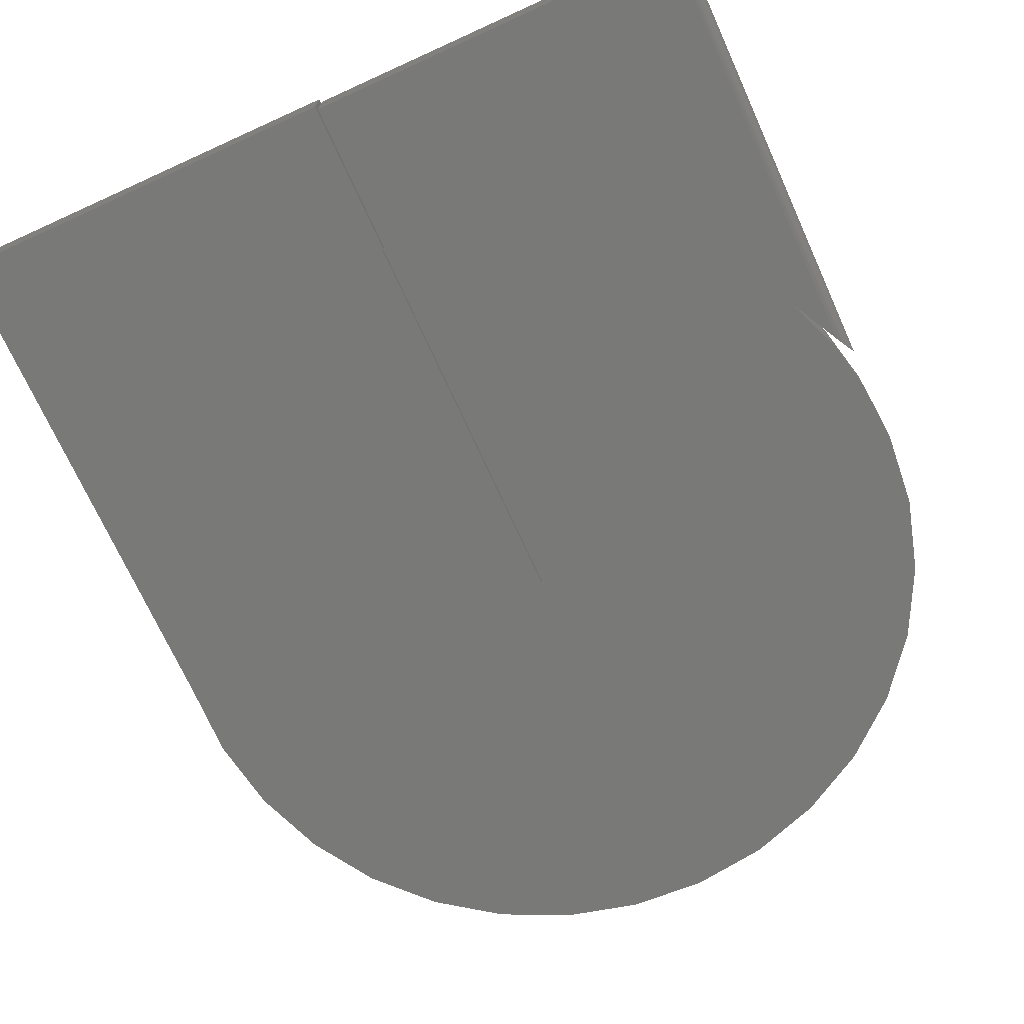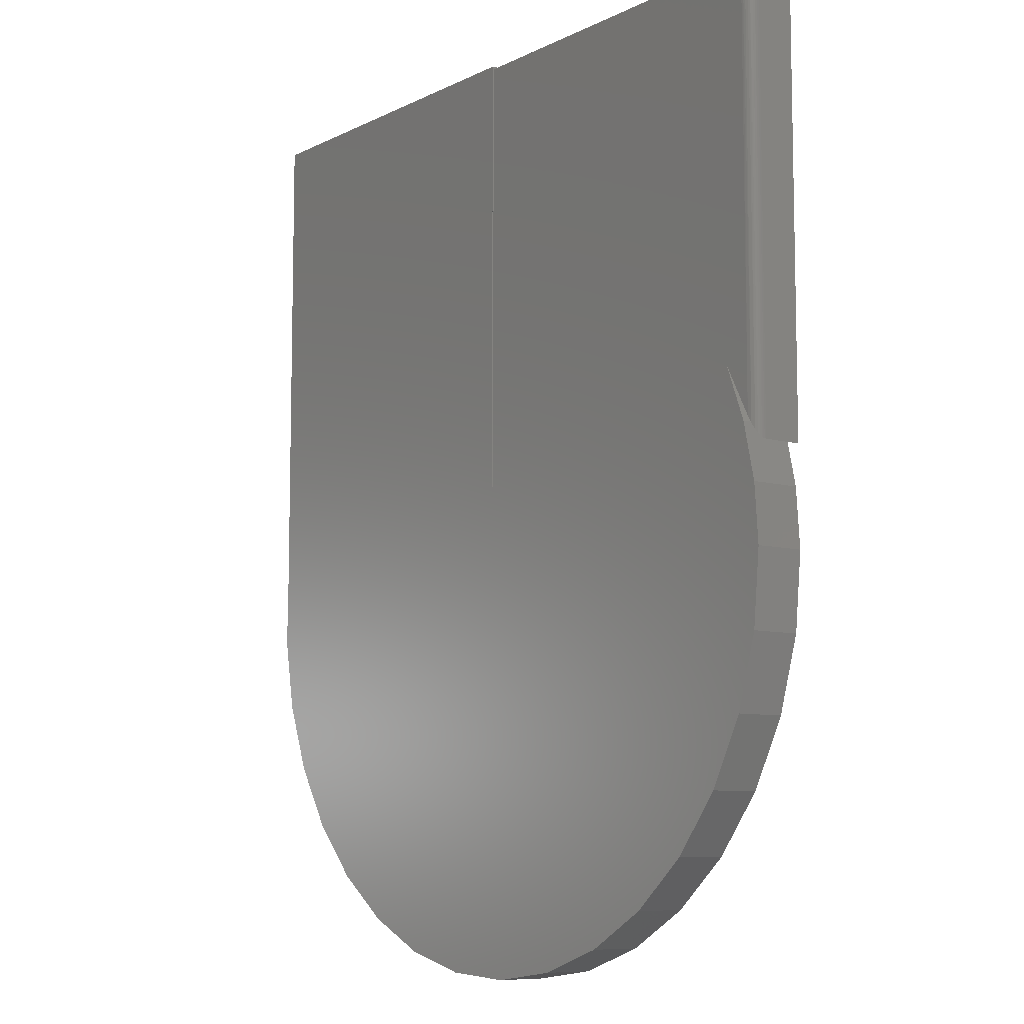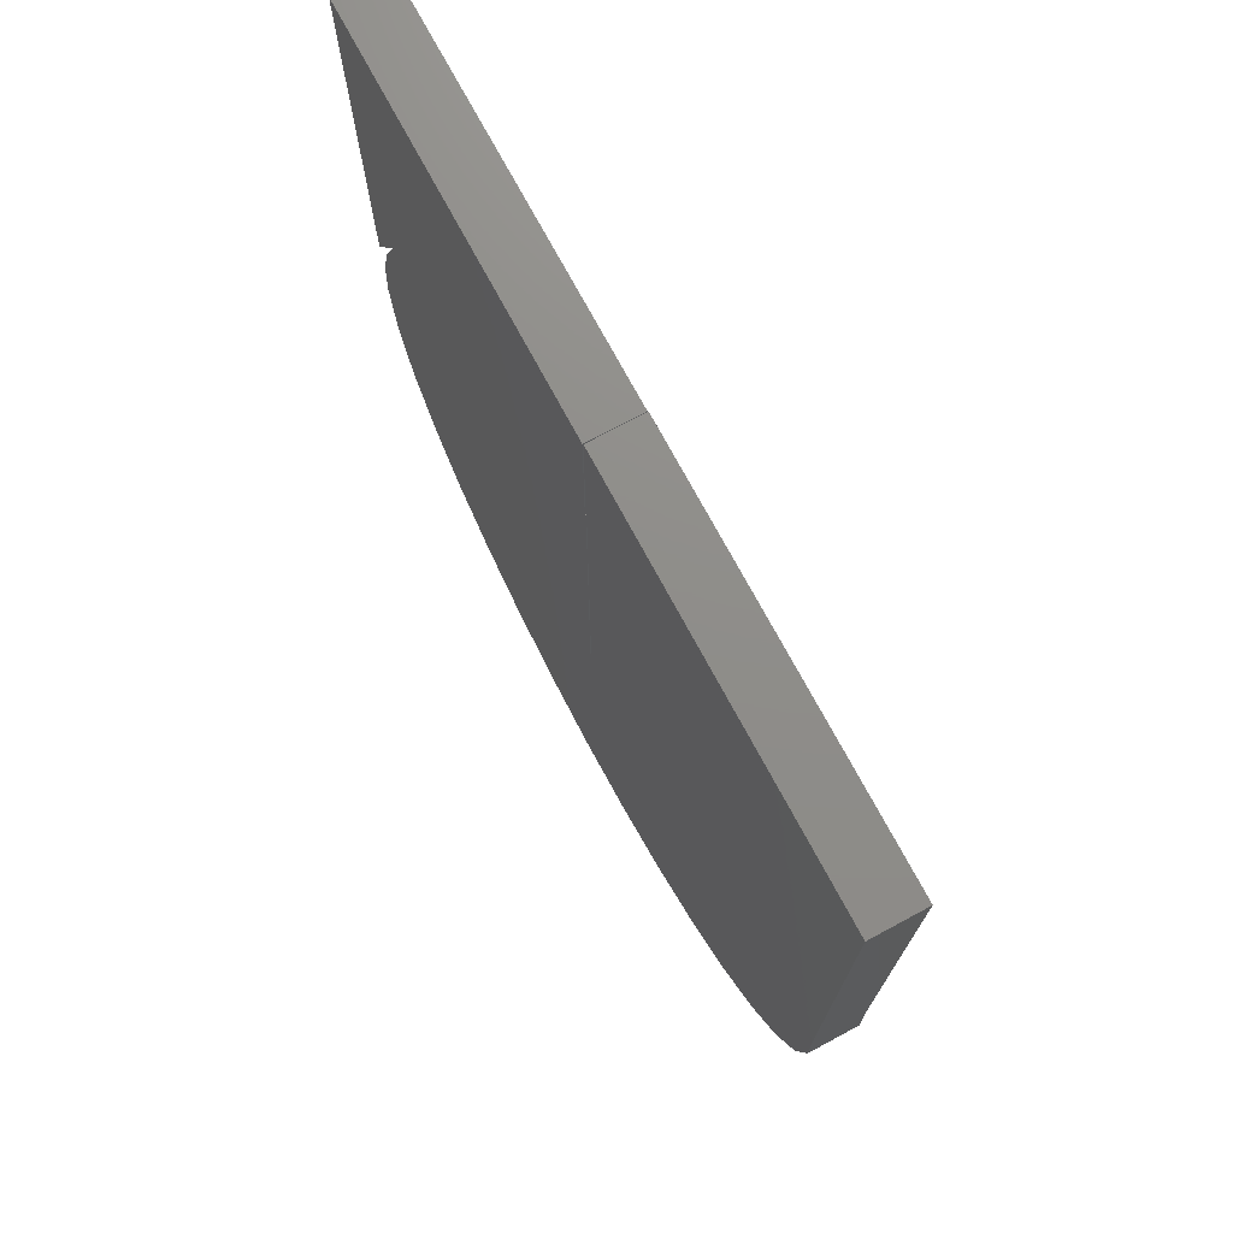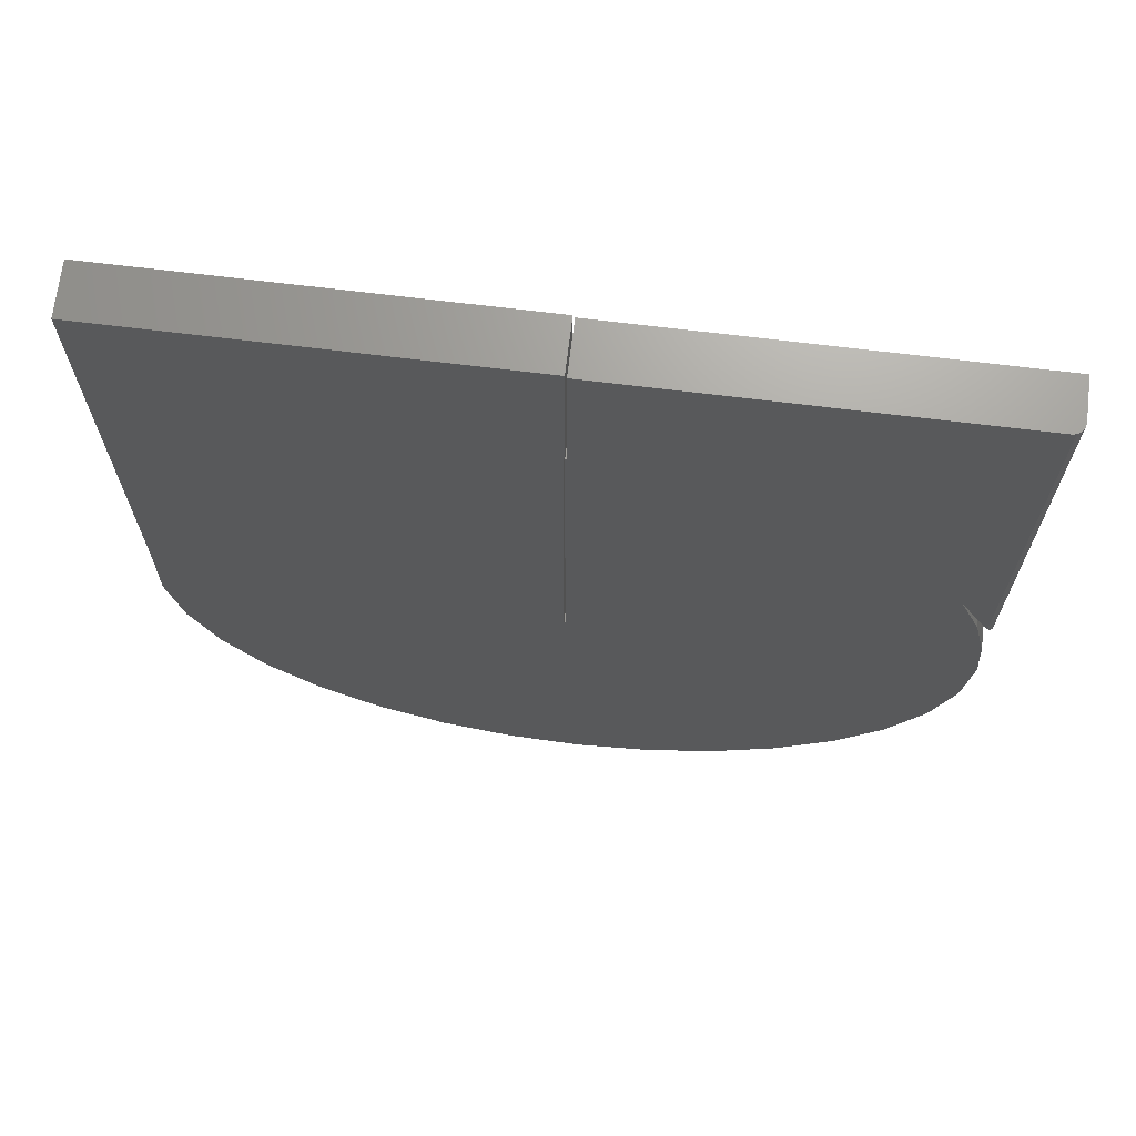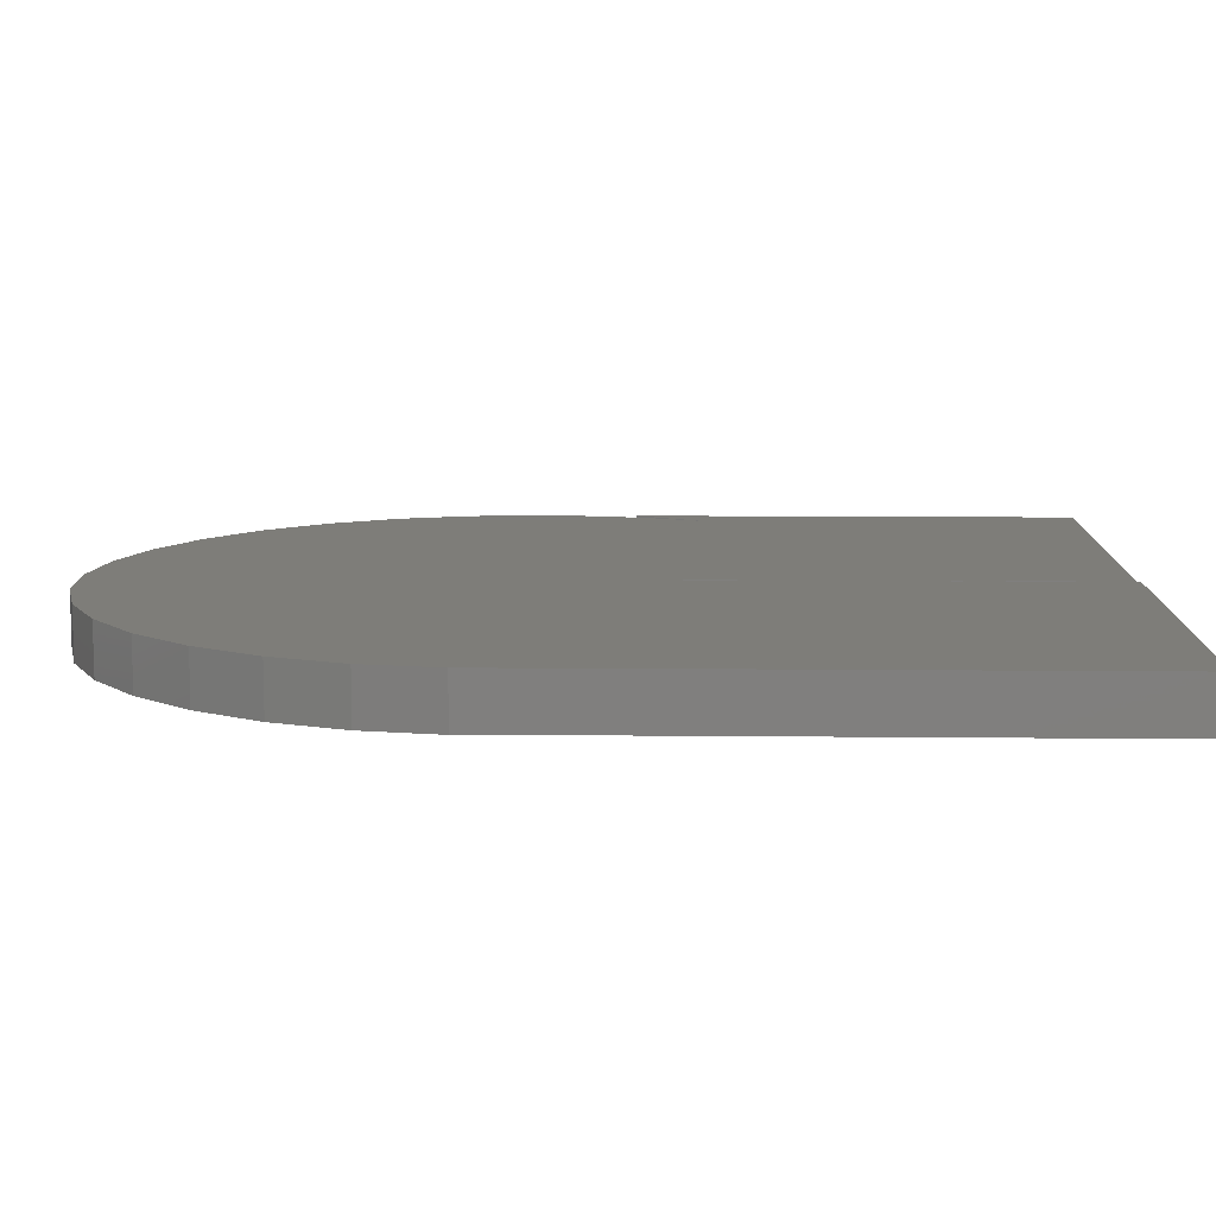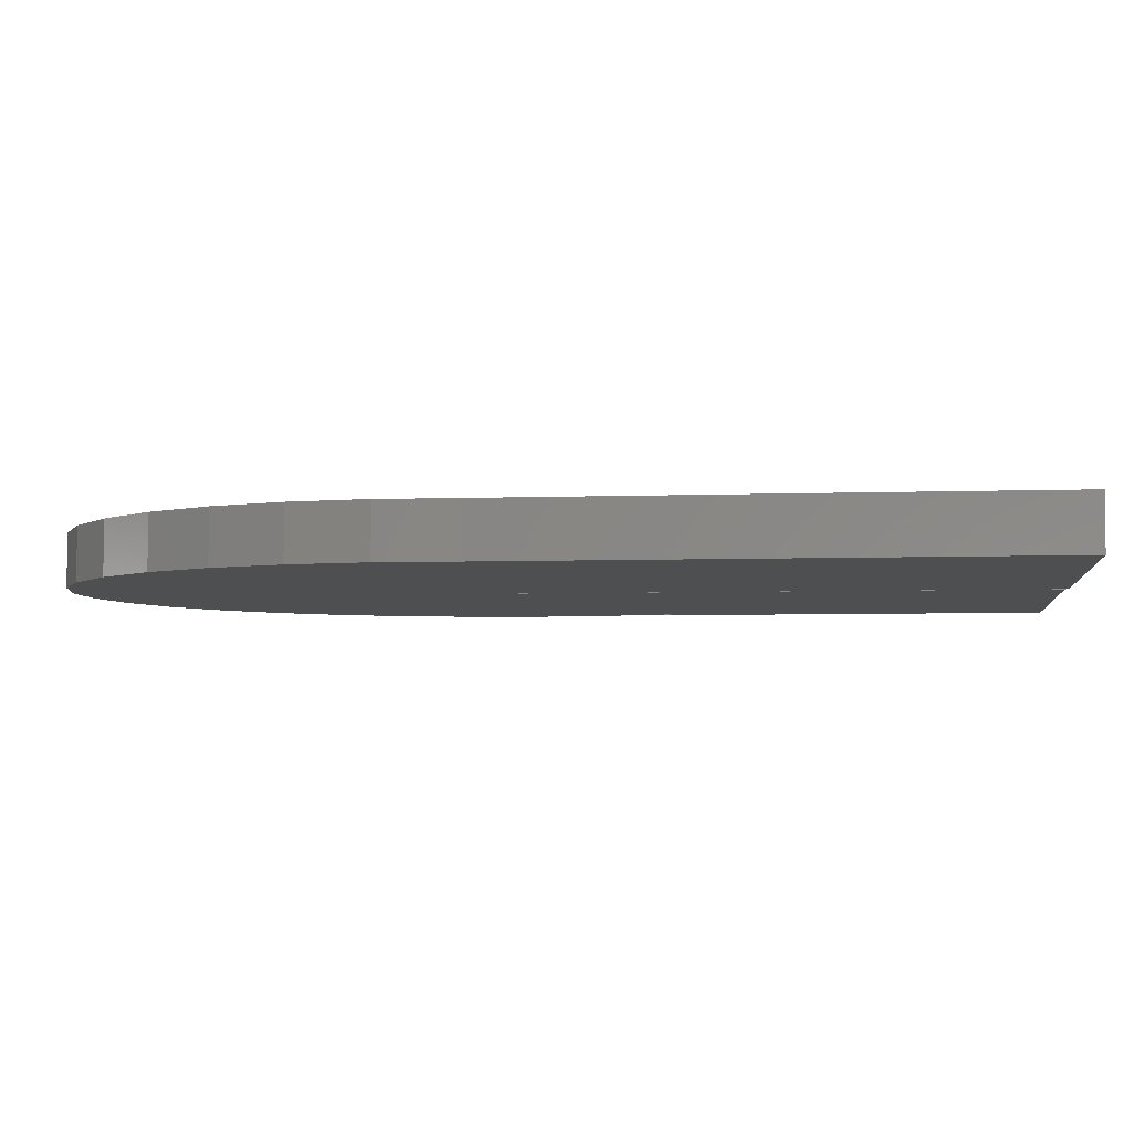
<metadata>
{"format":"stl","ext":"stl","renderer":"f3d","projection":"perspective","resolution":1024,"background":"white","views":[{"elev":-71.6,"azim":-155.6,"up":"+Z"},{"elev":-8.4,"azim":-127.3,"up":"+Y"},{"elev":74.0,"azim":61.7,"up":"+Y"},{"elev":69.1,"azim":-173.0,"up":"+Y"},{"elev":10.3,"azim":91.5,"up":"+Z"},{"elev":-4.4,"azim":97.3,"up":"+Z"}]}
</metadata>
<code>
# stl→obj: 78 verts, 156 faces
v 0.001727 0 0.07031
v 0.5409 -0.04234 0.07031
v 0.5391 0.06102 0.07031
v 0.5391 0.7547 0.07031
v 0 0.7547 0.07031
v 0 0.5391 0.07031
v 0.001727 0.5391 0.07031
v 0 0 0.07031
v -0.4867 0.2317 0.07031
v -0.5156 0.1573 0.07031
v -0.5332 0.07953 0.07031
v -0.5391 6.623e-17 0.07031
v -0.00222 0.5391 0.07031
v -0.00222 0.75 0.07031
v -0.5391 0.75 0.07031
v -0.5391 0.1328 0.07031
v -0.5292 -0.1029 0.07031
v -0.4999 -0.202 0.07031
v 0.486 -0.2407 0.07031
v 0.5229 -0.1442 0.07031
v 0.4313 -0.3285 0.07031
v -0.4523 -0.2938 0.07031
v 0.361 -0.4042 0.07031
v -0.3881 -0.3748 0.07031
v 0.2775 -0.4652 0.07031
v -0.3096 -0.4422 0.07031
v 0.184 -0.5092 0.07031
v -0.2198 -0.4933 0.07031
v 0.08375 -0.5345 0.07031
v -0.1219 -0.5265 0.07031
v -0.01946 -0.5404 0.07031
v 0.5391 0.06102 0
v 0.5409 -0.04234 0
v 0.001727 0 0
v 0.5391 0.7547 0
v 0.001727 0.5391 0
v 0 0.5391 0
v 0 0.7547 0
v 0 0 0
v -0.5391 6.601e-17 0
v -0.5332 0.07953 0
v -0.5156 0.1573 0
v -0.4867 0.2317 0
v -0.5234 0.1623 0
v -0.5234 0.75 0
v -0.00222 0.75 0
v -0.00222 0.5391 0
v -0.5292 -0.1029 0
v 0.5229 -0.1442 0
v 0.486 -0.2407 0
v -0.4999 -0.202 0
v -0.01946 -0.5404 0
v -0.1219 -0.5265 0
v 0.08375 -0.5345 0
v -0.2198 -0.4933 0
v 0.184 -0.5092 0
v -0.3096 -0.4422 0
v 0.2775 -0.4652 0
v -0.3881 -0.3748 0
v 0.361 -0.4042 0
v -0.4523 -0.2938 0
v 0.4313 -0.3285 0
v -0.5391 0.75 0.01562
v -0.5391 0.1328 0.01562
v -0.5389 0.1332 0.01318
v -0.5383 0.1342 0.01082
v -0.5368 0.137 0.007583
v -0.5379 0.135 0.009679
v -0.5355 0.1396 0.005678
v -0.533 0.1443 0.003255
v -0.5288 0.1521 0.0009602
v -0.5265 0.75 0.0003002
v -0.5294 0.75 0.001189
v -0.5321 0.75 0.002633
v -0.5345 0.75 0.004576
v -0.5364 0.75 0.006944
v -0.5379 0.75 0.009646
v -0.5388 0.75 0.01258
f 1 2 3
f 4 5 6
f 4 6 7
f 4 7 1
f 4 1 3
f 8 6 9
f 8 9 10
f 8 10 11
f 8 11 12
f 9 6 13
f 9 13 14
f 9 14 15
f 9 15 16
f 17 18 19
f 17 19 20
f 17 20 2
f 17 2 1
f 17 1 8
f 17 8 12
f 19 18 21
f 21 18 22
f 21 22 23
f 23 22 24
f 23 24 25
f 25 24 26
f 25 26 27
f 27 26 28
f 27 28 29
f 29 28 30
f 29 30 31
f 32 33 34
f 35 32 34
f 35 34 36
f 35 36 37
f 35 37 38
f 39 40 41
f 39 41 42
f 39 42 43
f 39 43 37
f 43 44 45
f 43 45 46
f 43 46 47
f 43 47 37
f 48 40 39
f 48 39 34
f 48 34 33
f 48 33 49
f 48 49 50
f 48 50 51
f 52 53 54
f 54 53 55
f 54 55 56
f 56 55 57
f 56 57 58
f 58 57 59
f 58 59 60
f 60 59 61
f 60 61 62
f 62 61 51
f 62 51 50
f 5 38 6
f 6 38 37
f 15 63 16
f 16 63 64
f 64 65 66
f 67 66 68
f 16 64 66
f 16 66 67
f 16 67 69
f 16 69 70
f 16 70 71
f 16 71 44
f 16 44 43
f 16 43 9
f 44 72 45
f 44 71 72
f 72 71 73
f 74 73 71
f 71 70 74
f 75 74 70
f 70 69 75
f 76 75 69
f 76 69 67
f 76 67 68
f 76 68 77
f 77 68 66
f 77 66 78
f 64 63 65
f 65 63 78
f 65 78 66
f 6 37 13
f 13 37 47
f 45 14 46
f 75 76 77
f 75 77 78
f 75 78 63
f 15 14 45
f 15 45 72
f 15 72 73
f 15 73 74
f 15 74 75
f 15 75 63
f 13 47 14
f 14 47 46
f 32 3 33
f 33 3 2
f 33 2 49
f 49 2 20
f 49 20 50
f 50 20 19
f 50 19 62
f 62 19 21
f 62 21 60
f 60 21 23
f 60 23 58
f 58 23 25
f 58 25 56
f 56 25 27
f 56 27 54
f 54 27 29
f 54 29 52
f 52 29 31
f 52 31 53
f 53 31 30
f 53 30 55
f 55 30 28
f 55 28 57
f 57 28 26
f 57 26 59
f 59 26 24
f 59 24 61
f 61 24 22
f 61 22 51
f 51 22 18
f 51 18 48
f 48 18 17
f 48 17 40
f 40 17 12
f 7 36 1
f 1 36 34
f 1 34 8
f 8 34 39
f 3 32 4
f 4 32 35
f 7 6 36
f 36 6 37
f 40 12 41
f 41 12 11
f 41 11 42
f 42 11 10
f 42 10 43
f 43 10 9
f 8 39 6
f 6 39 37
f 4 35 5
f 5 35 38

</code>
